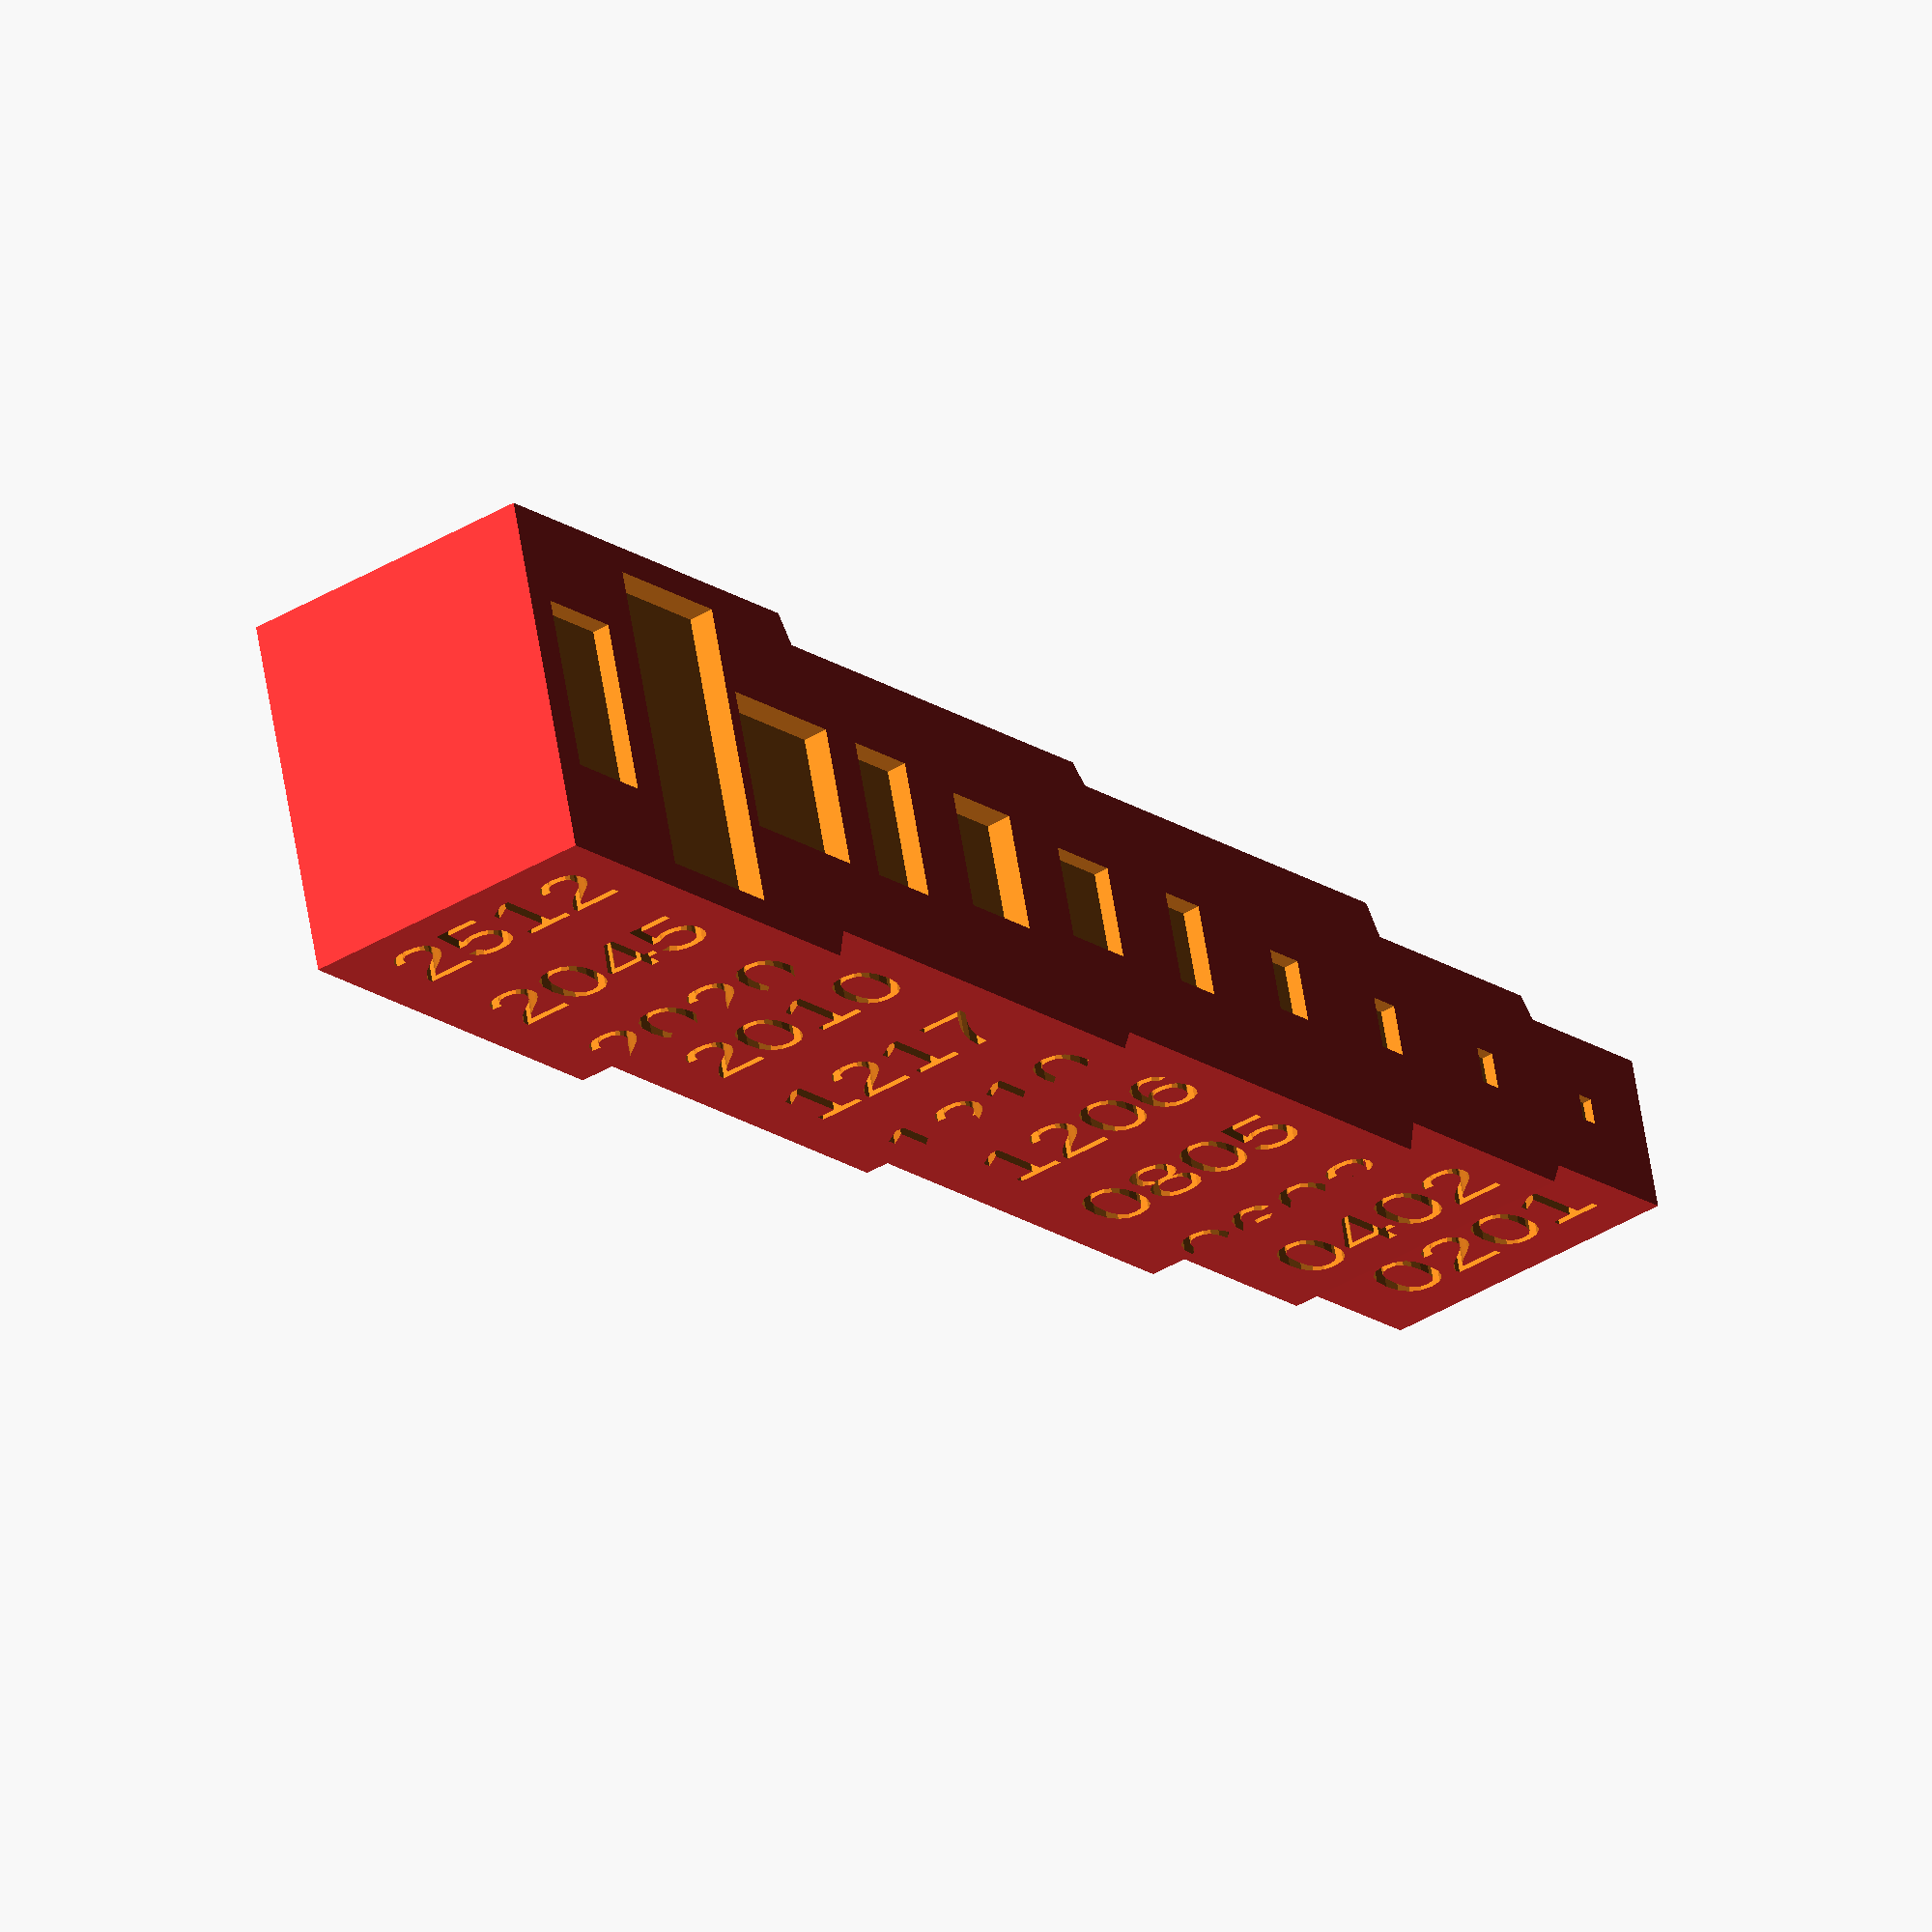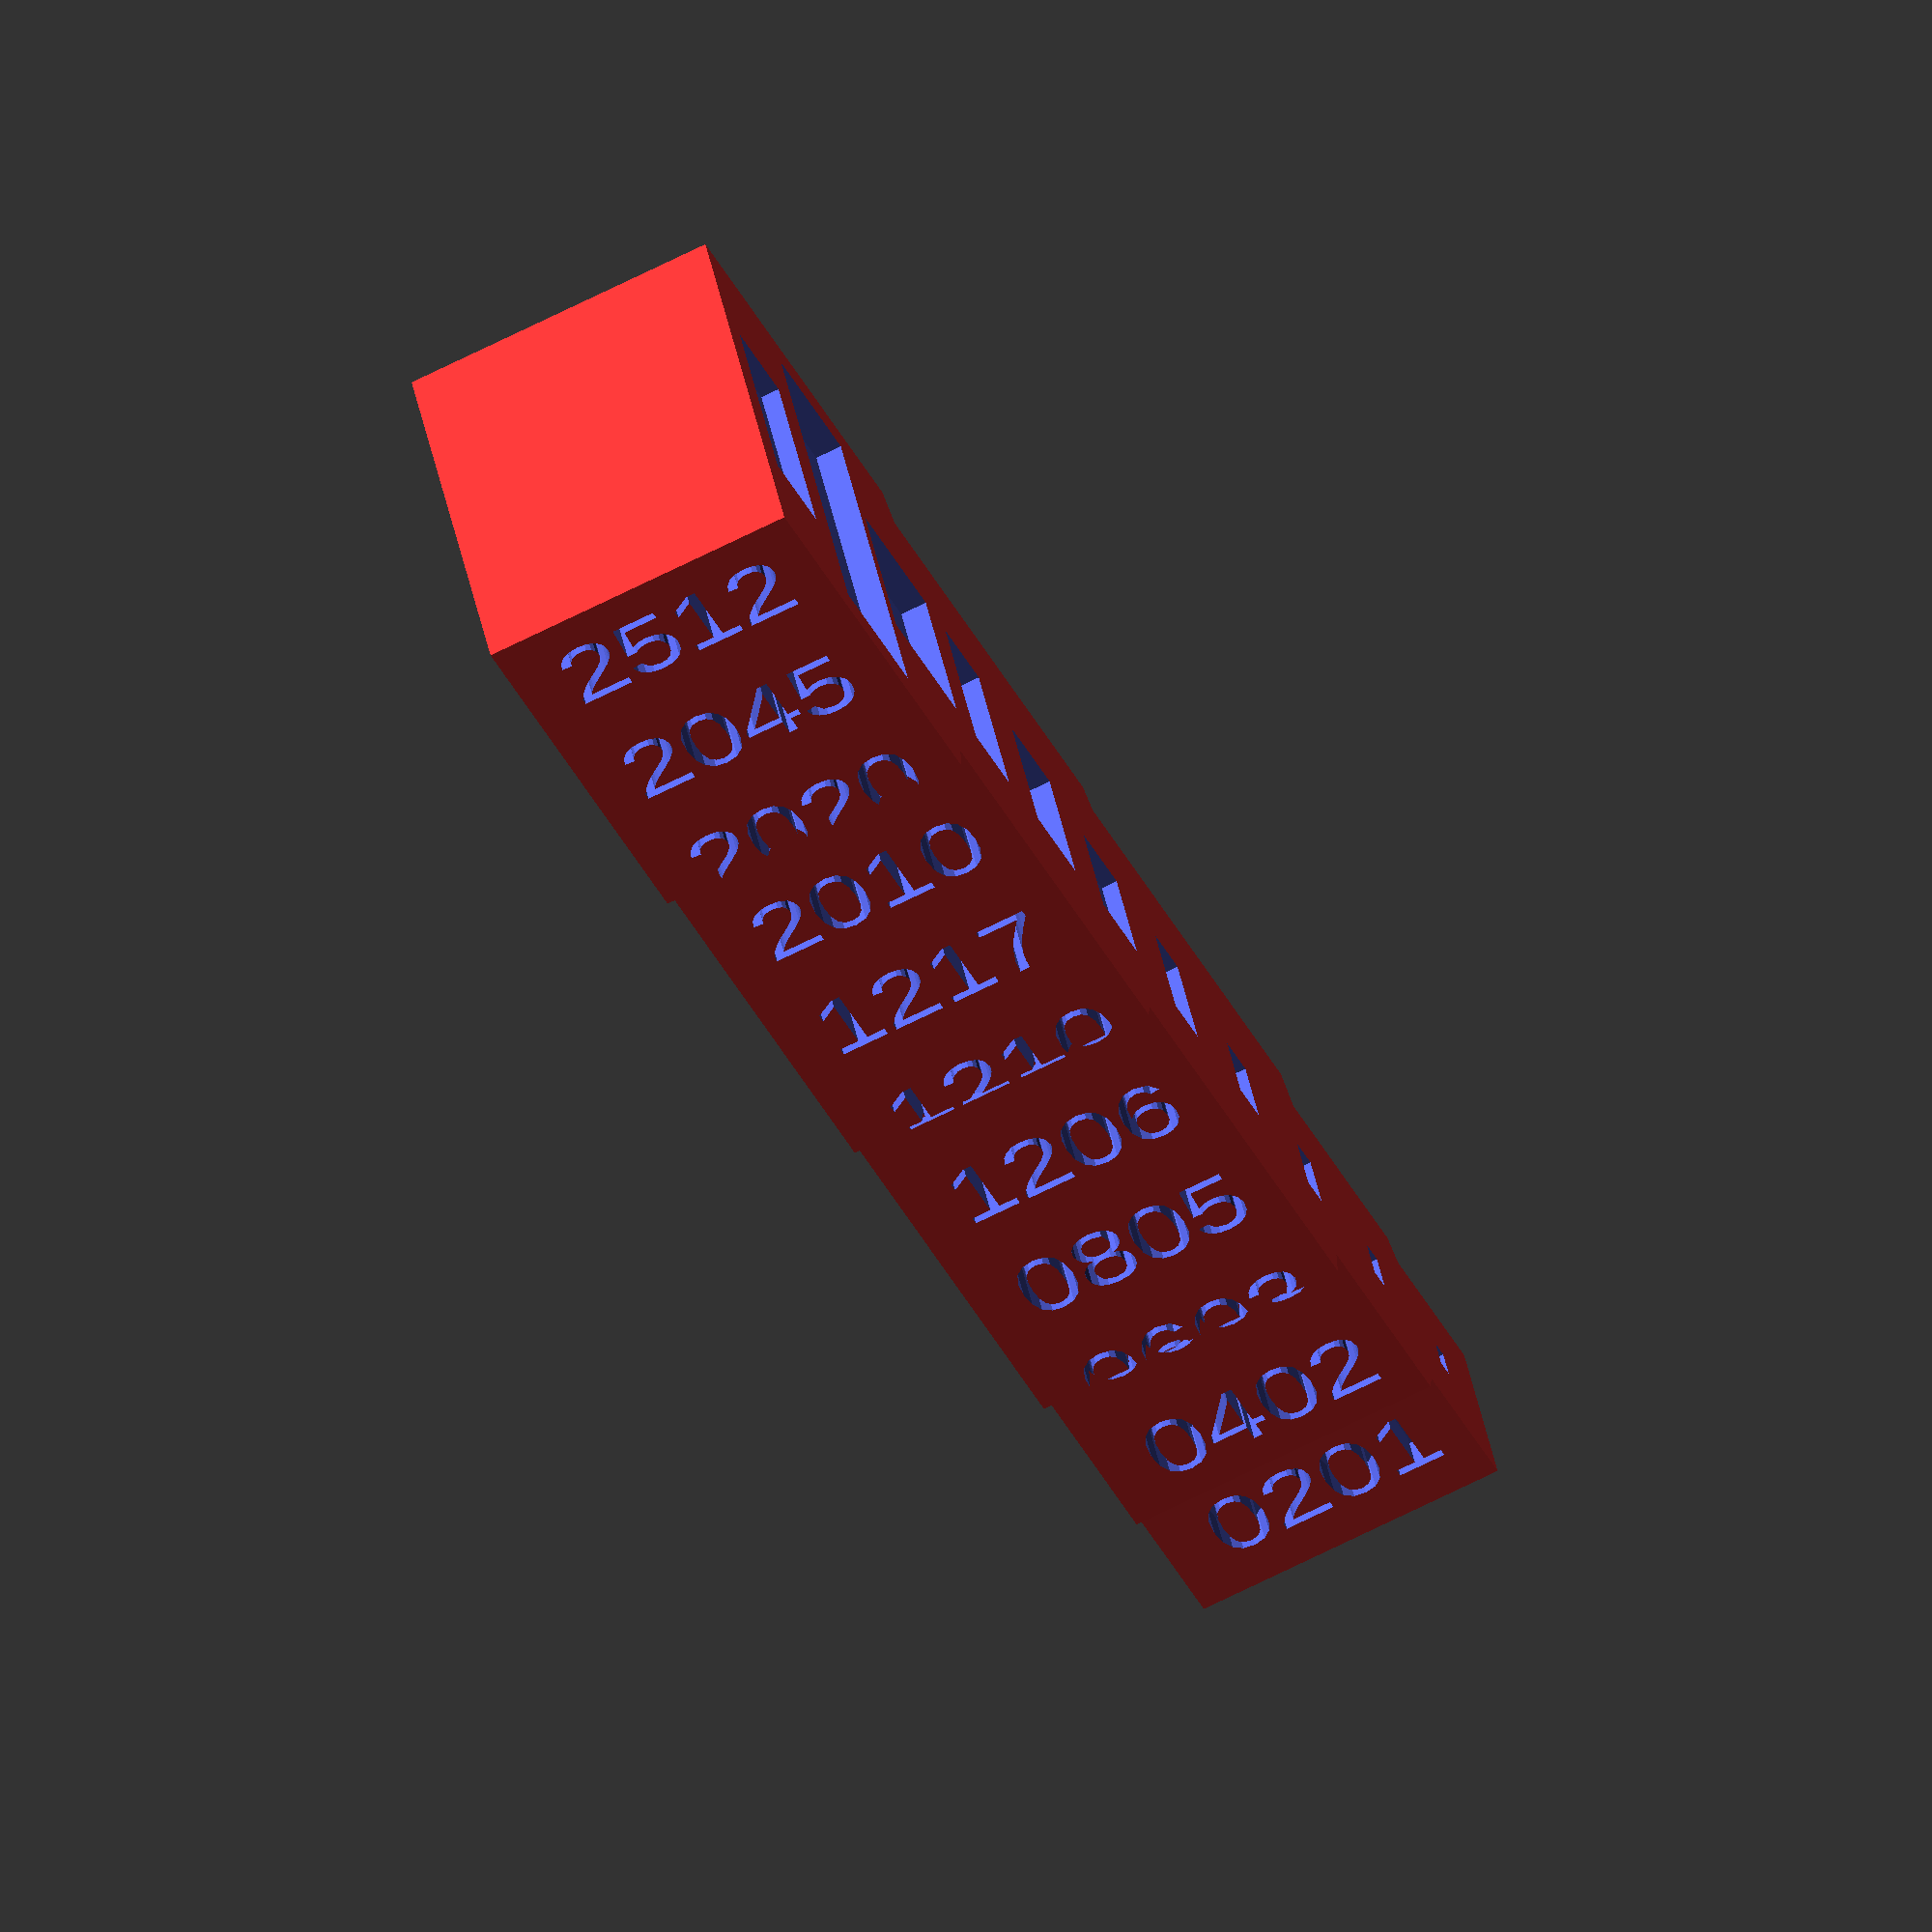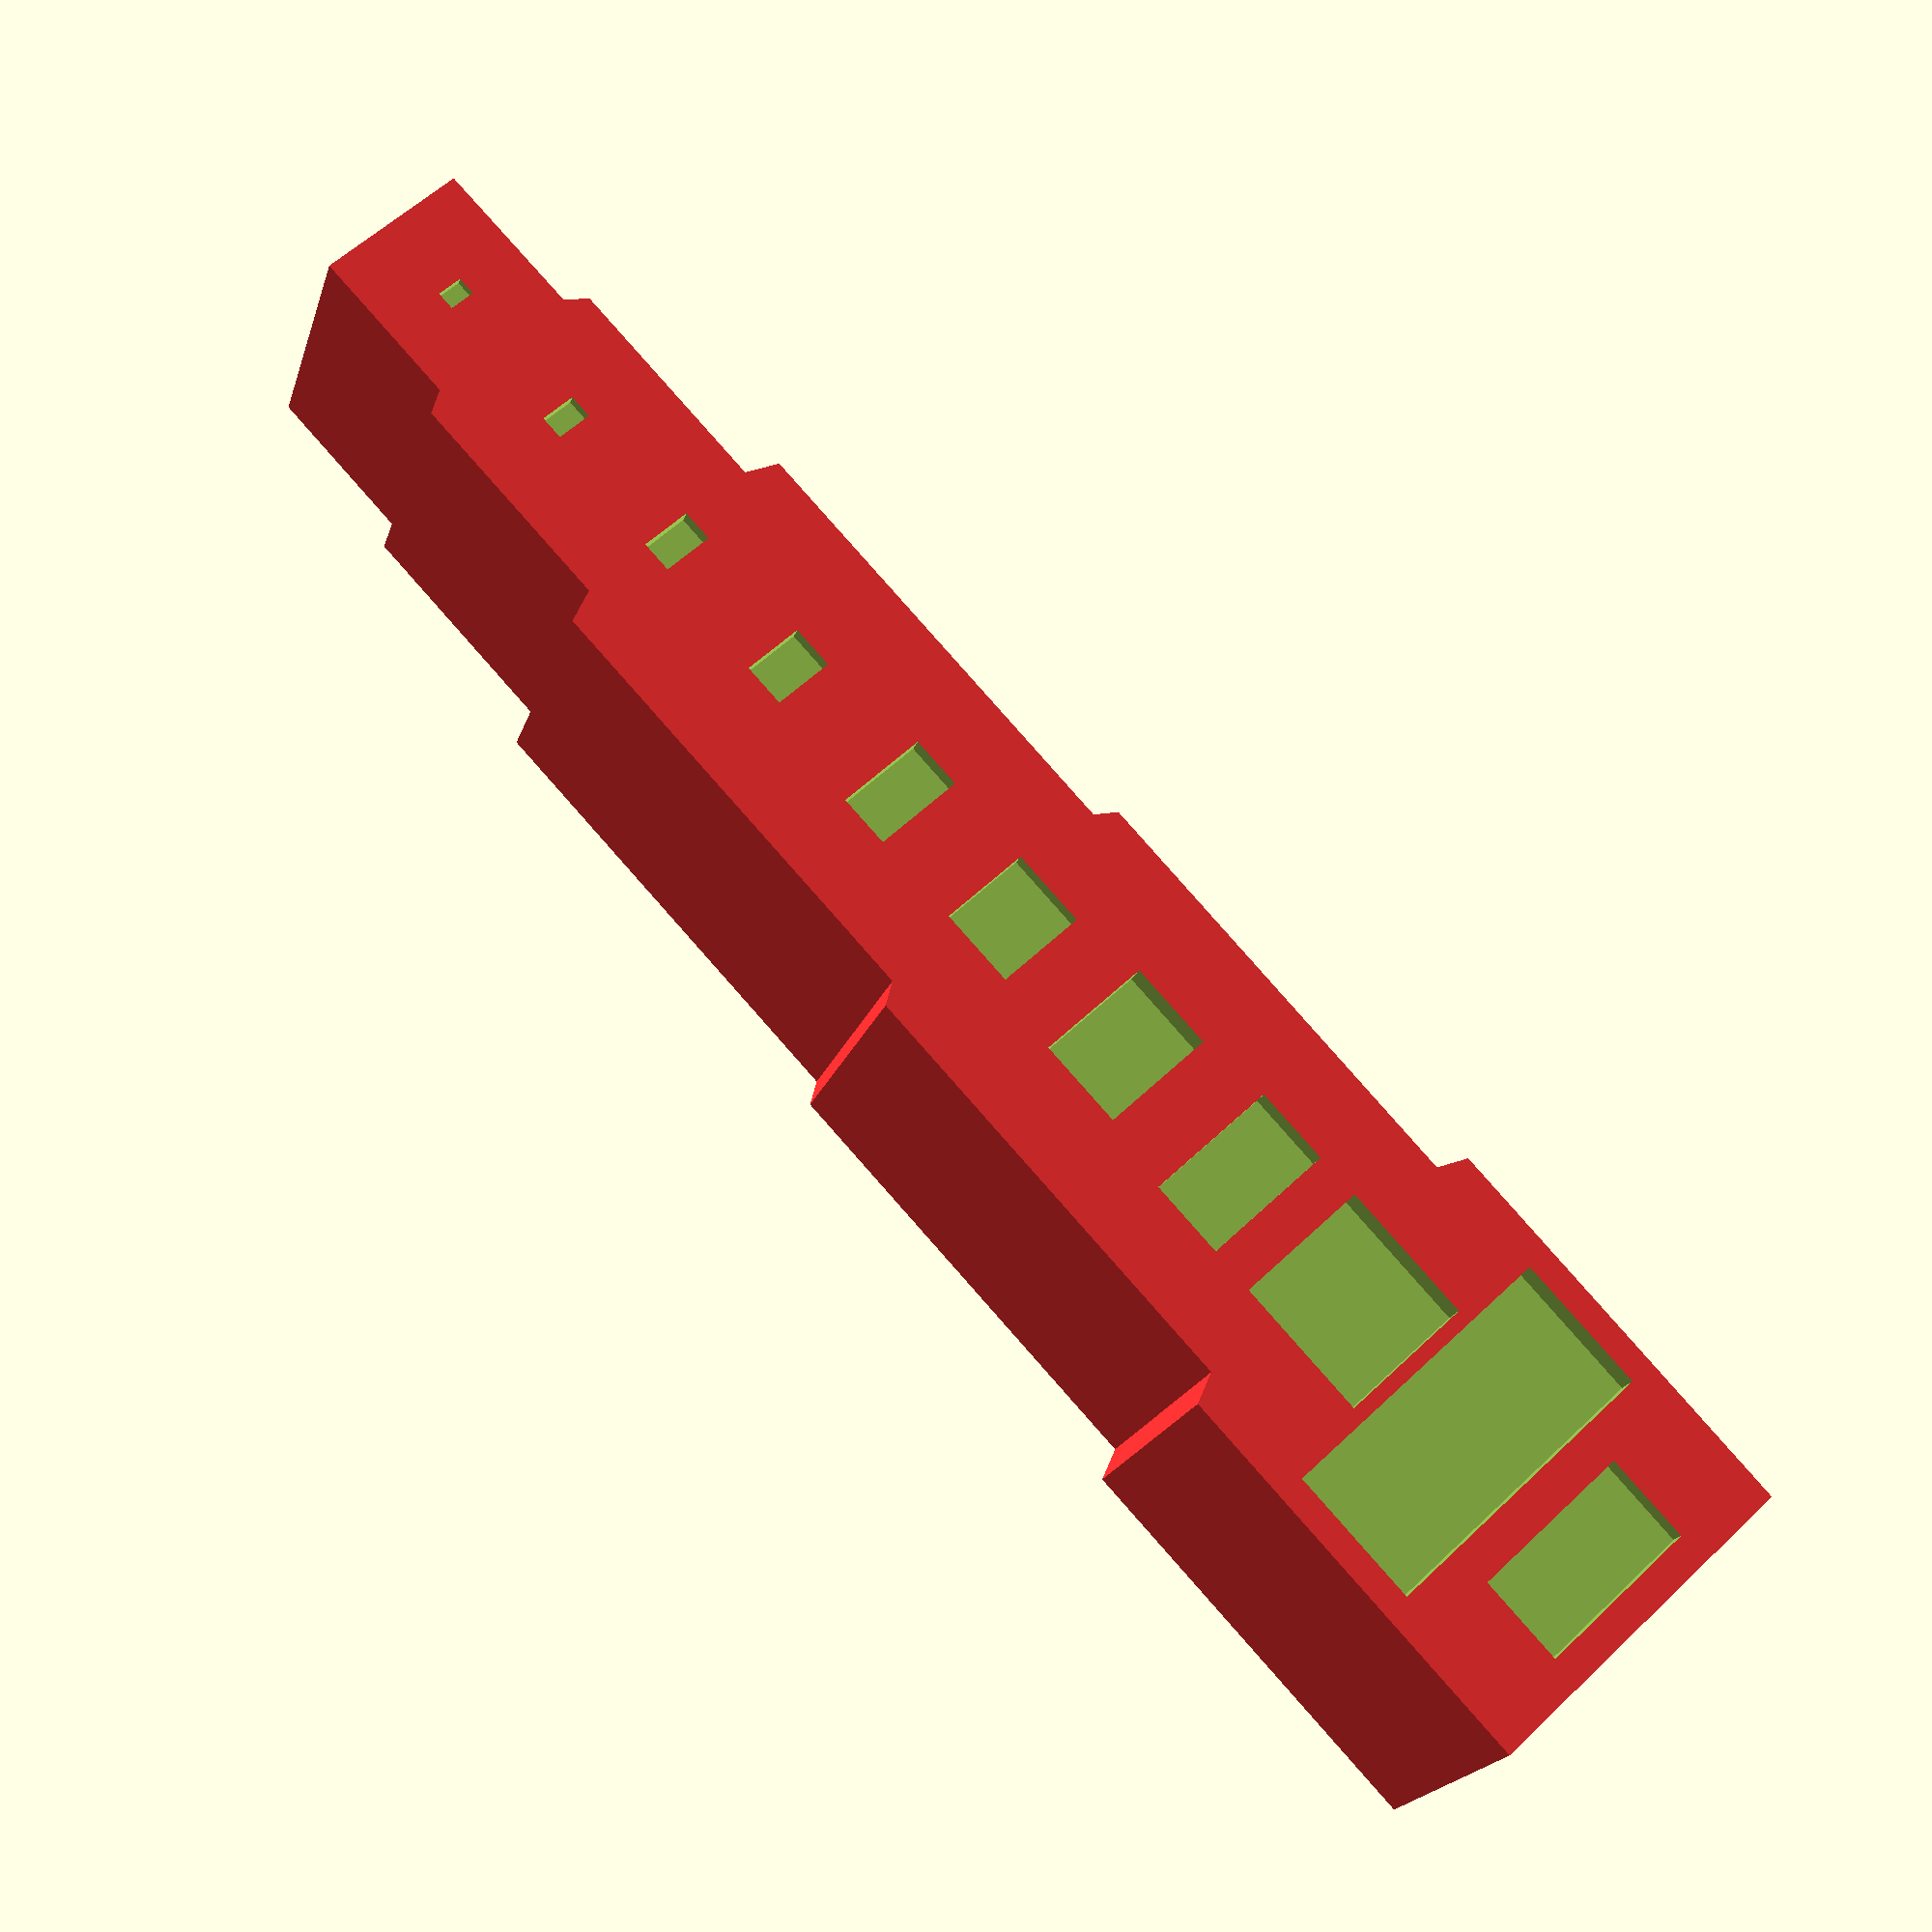
<openscad>
// Bestückungshilfe für Elektronikbauteile
// Platinen Bestückungs Biege Tool
// PCB-Assembling Forming Tool
// STEVE6330 > 12.10.2013

//01/2018: Makkuro: Modified Version V3 for SMD components.

//Do write the codes?
Write_Codes="yes"; //["yes","no","maybe"] 

//Height of the tool
heightbasis=12; //[2:40]

//Printing distance so the SMDs fit in snugly
printdist=.4;

//font name
fontname="Arial"; 

//-------------------------------------

//construct it:
difference()
{
 	scale([.5,.8,1]) 
		BasisKoerper(); 
	translate([0,0,heightbasis+.1])
		smds();
}

// Basis Körper
 module  BasisKoerper()
{ 
  color  ([1,0.2,0.2]){ 
  linear_extrude( height = heightbasis, center=false, 
               convexity = 10, twist = 0,$fn = 20)
  polygon(points = [
  [0.00,0.00],
  [0.00,8.75],
  [32.00,8.75],
  [33.00,7.30],
  [67.00,7.30],
  [68.00,6.30],
  [102.00,6.30],
  [103.00,4.75],
  [120.00,4.75],
  [121.00,3.70],
  [133.00,3.70],
  [133.00,-3.70],
  [121.00,-3.75],
  [120.00,-4.75],
  [103.00,-4.75],
  [102.00,-6.30],
  [68.00,-6.30],
  [67.00,-7.30],
  [33.00,-7.30],
  [32.00,-8.75],
  [0.00,-8.75]
  ]
 ,paths = 
 [[0,1,2,3,4,5,6,7,8,9,10,11,
   12,13,14,15,16,17,18,19,20]]);
 }
}

module writetext(textstr,textsize,textheight)
{
    linear_extrude(height=textheight,convexity = 10)
        text(textstr,size=textsize,font=fontname,halign="right",valign="baseline");
}


module smds()
{
//length,width,height
smdsizes=[[0.30,0.60,0.25],
			[.5,1,0.35],
			[0.8,1.6,0.50],
			[1.25,2,0.50],
			[1.6,3.2,0.60],
			[2.6,3.2,0.50],
			[3.00,4.20,0.900],
			[2.6,5,0.70],
			[5.08,5.08,0.90],
			[5.00,11.50,0.90],
			[3.1,6.3,0.60]];
smdnames=["0201",
			"0402",
			"0603",
			"0805",
			"1206",
			"1210",
			"1217",
			"2010",
			"2020",
			"2045",
			"2512"];

	for (i=[0:len(smdsizes)-1])
	{
		translate([(len(smdsizes)-.5-i)*6,0,-smdsizes[i][2]/2])
		{
			cube([smdsizes[i][0]+printdist,smdsizes[i][1]+printdist,smdsizes[i][2]+printdist],center=true);
			if(Write_Codes=="yes" || (Write_Codes=="maybe" && rands(0,10,1)[0]>5) )
				translate([1.5,(len(smdsizes)-i)*.3-5,-1.1])
				{
                    rotate([90,-90,0])
                        writetext(smdnames[i],3,10);
                }
		}
	}
}

</openscad>
<views>
elev=217.3 azim=165.0 roll=231.4 proj=o view=solid
elev=67.9 azim=333.0 roll=296.9 proj=o view=solid
elev=18.9 azim=226.8 roll=345.6 proj=p view=solid
</views>
